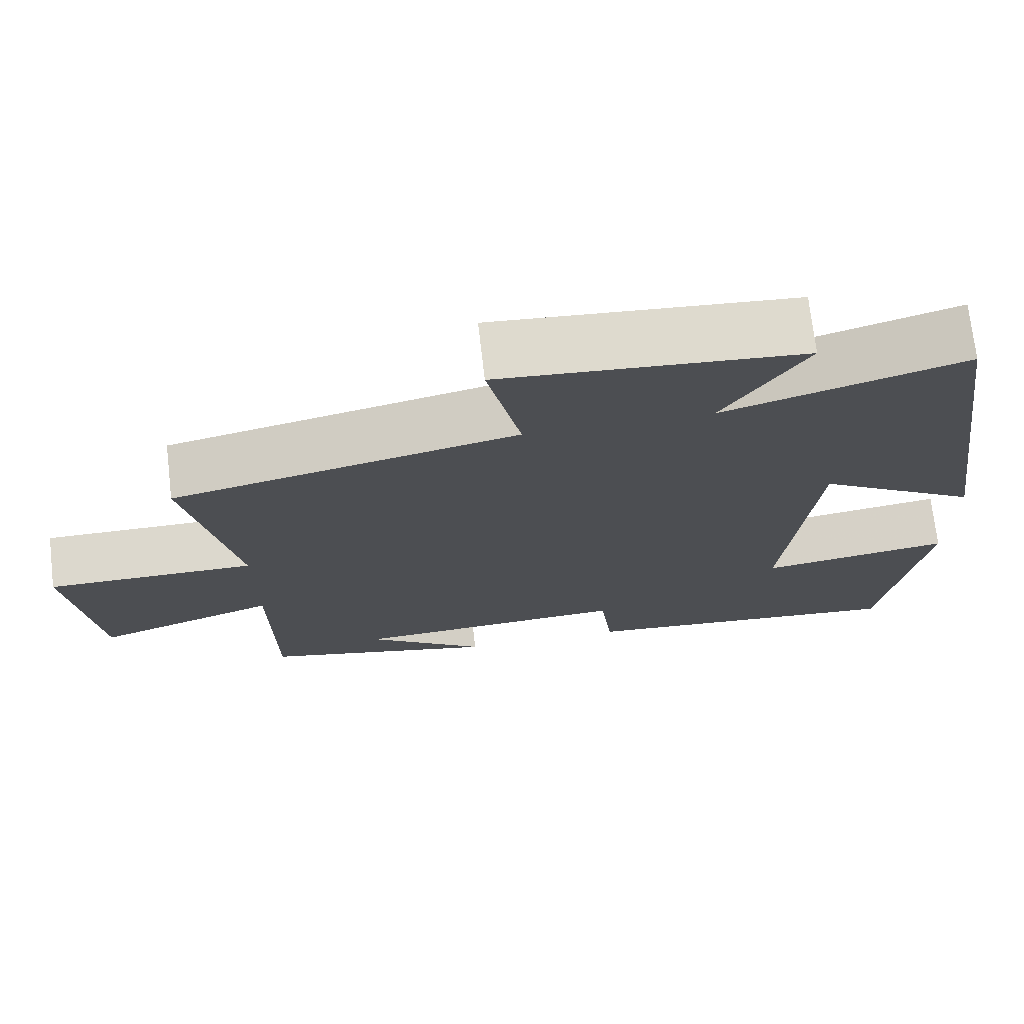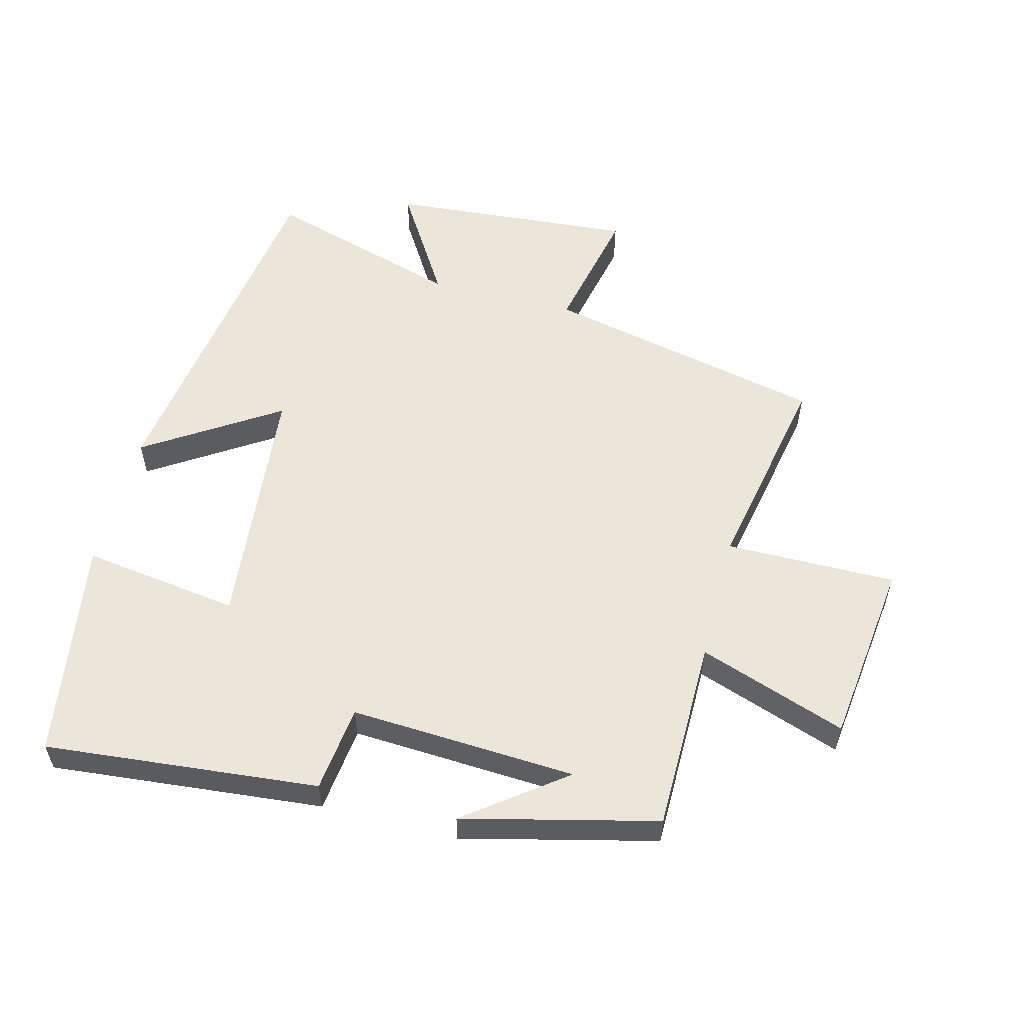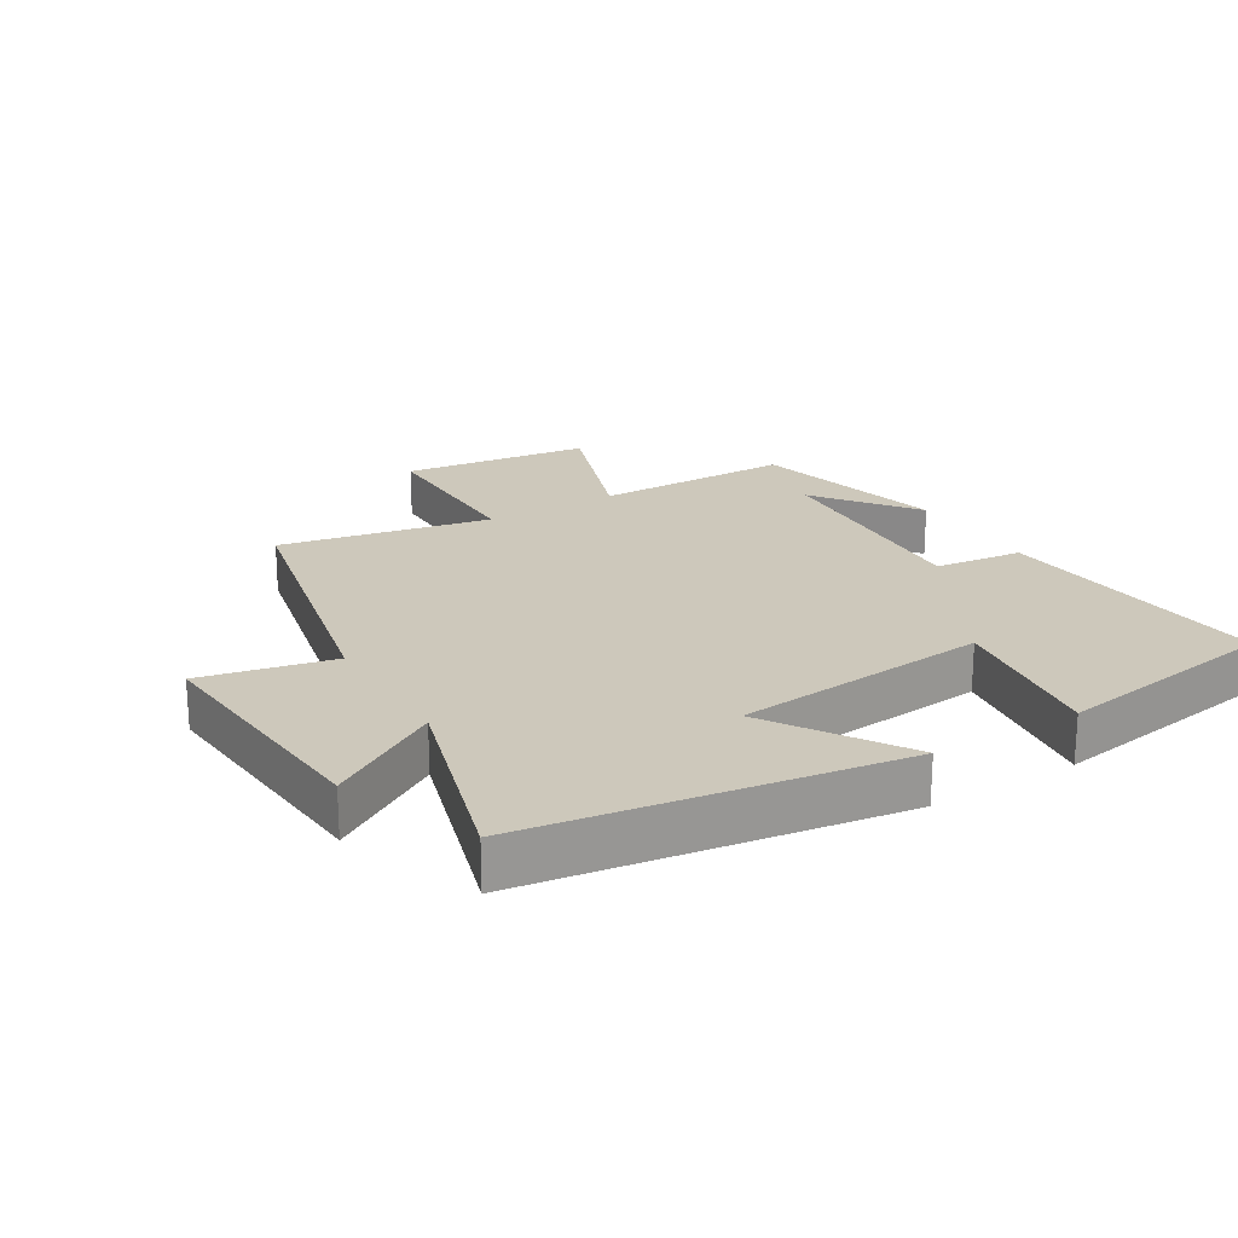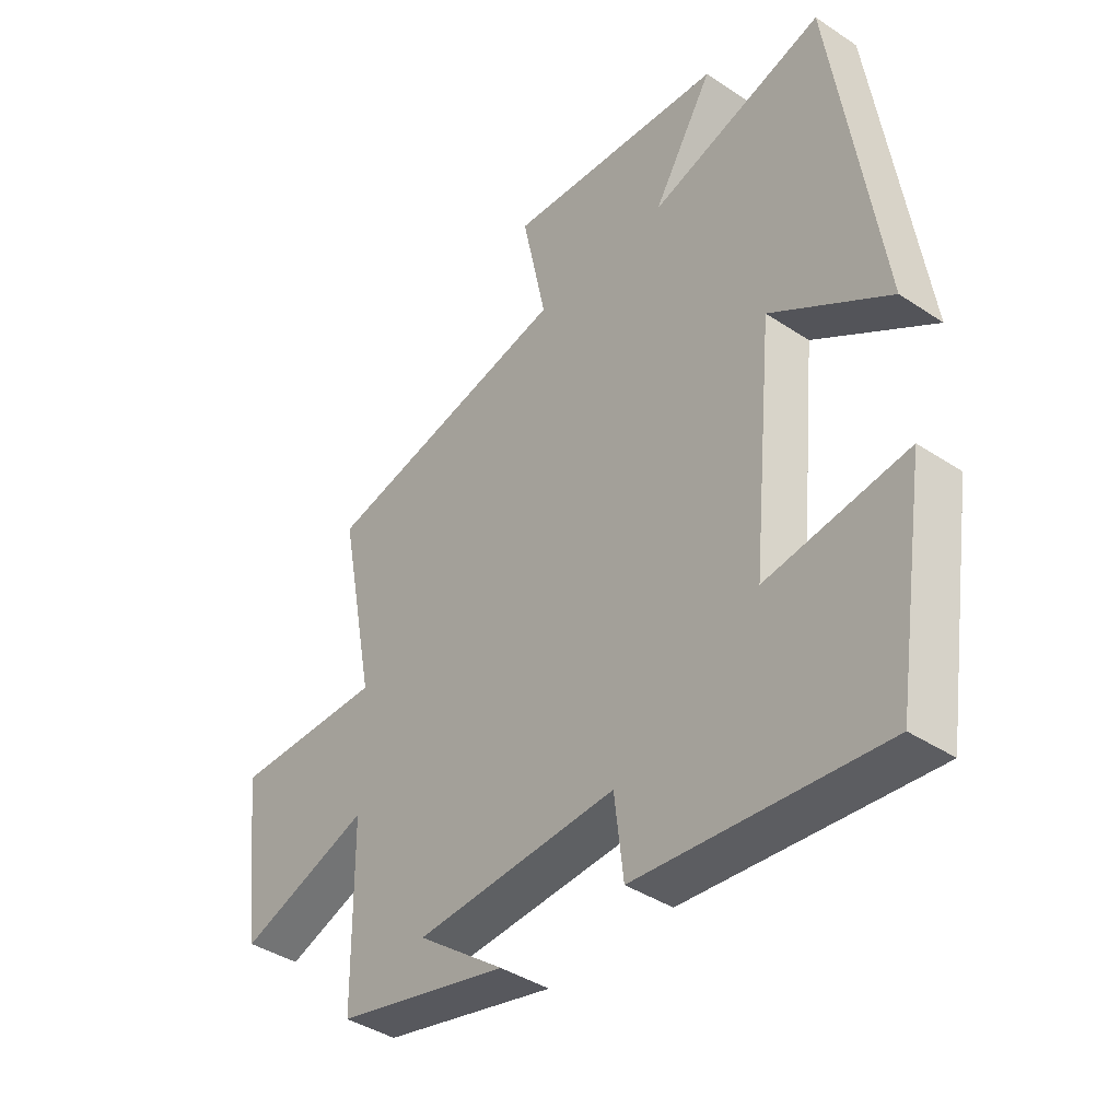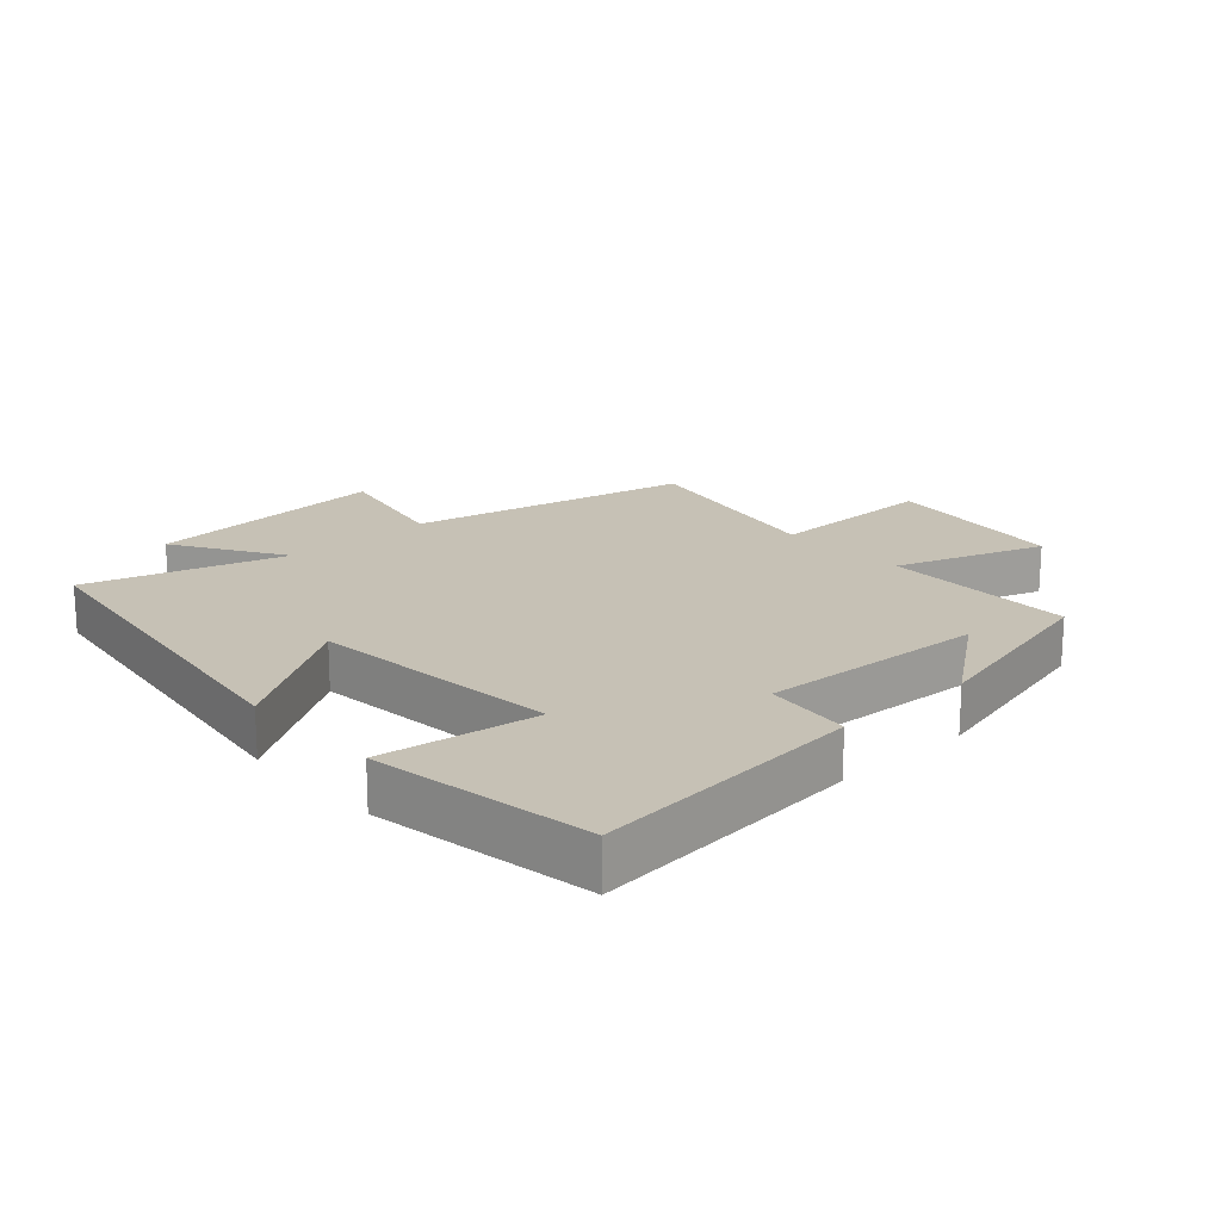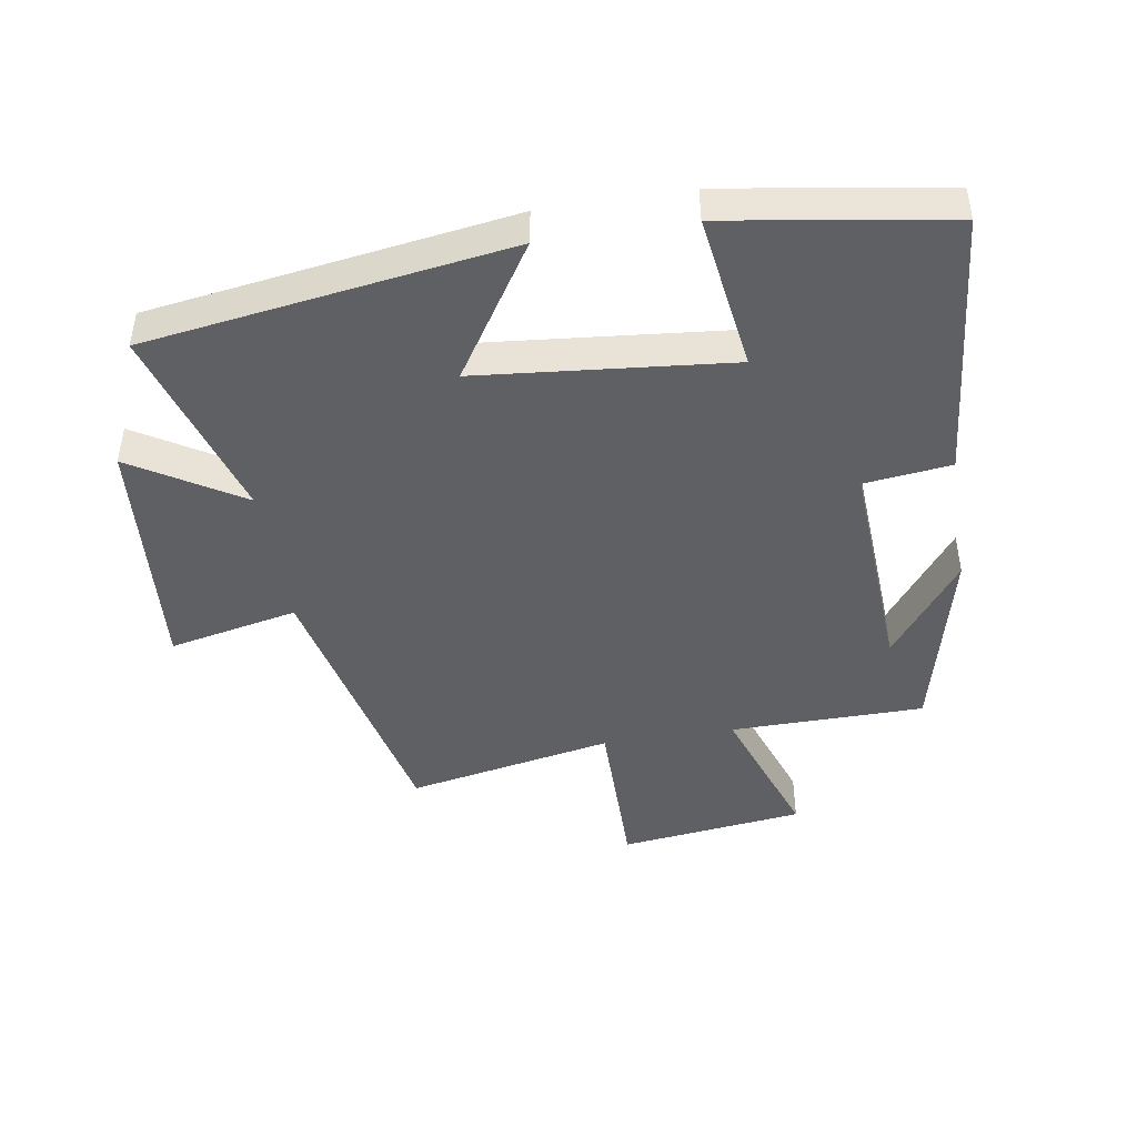
<metadata>
{"format":"obj","ext":"obj","renderer":"f3d","projection":"perspective","resolution":1024,"background":"white","views":[{"elev":72.5,"azim":-6.6,"up":"+Z"},{"elev":56.0,"azim":-165.6,"up":"+Y"},{"elev":21.8,"azim":58.8,"up":"+Y"},{"elev":-40.4,"azim":50.8,"up":"+Z"},{"elev":18.8,"azim":137.6,"up":"+Y"},{"elev":-44.9,"azim":99.2,"up":"+Y"}]}
</metadata>
<code>
v -0.497 0.07 -0.427
v -0.5 0.07 -0.125
v -0.73 0.07 -0.206
v -0.766 0.07 0.082
v -0.5 0.07 0.081
v -0.563 0.07 0.403
v -0.125 0.07 0.5
v -0.168 0.07 0.701
v 0.216 0.07 0.671
v 0.111 0.07 0.5
v 0.417 0.07 0.592
v 0.5 0.07 0.029
v 0.293 0.07 0.162
v 0.255 0.07 -0.23
v 0.5 0.07 -0.195
v 0.446 0.07 -0.54
v 0.02 0.07 -0.5
v 0.004 0.07 -0.365
v -0.348 0.07 -0.385
v -0.196 0.07 -0.5
v -0.497 0 -0.427
v -0.5 0 -0.125
v -0.73 0 -0.206
v -0.766 0 0.082
v -0.5 0 0.081
v -0.563 0 0.403
v -0.125 0 0.5
v -0.168 0 0.701
v 0.216 0 0.671
v 0.111 0 0.5
v 0.417 0 0.592
v 0.5 0 0.029
v 0.293 0 0.162
v 0.255 0 -0.23
v 0.5 0 -0.195
v 0.446 0 -0.54
v 0.02 0 -0.5
v 0.004 0 -0.365
v -0.348 0 -0.385
v -0.196 0 -0.5
f 19 20 1
f 16 17 18
f 15 16 18
f 14 15 18
f 13 14 18 19
f 10 11 12 13
f 19 1 2
f 13 19 2
f 10 13 2
f 7 8 9 10
f 5 6 7 10
f 2 3 4 5
f 2 5 10
f 21 40 39
f 38 37 36
f 38 36 35
f 38 35 34
f 39 38 34 33
f 33 32 31 30
f 22 21 39
f 22 39 33
f 22 33 30
f 30 29 28 27
f 30 27 26 25
f 25 24 23 22
f 30 25 22
f 1 21 22 2
f 2 22 23 3
f 3 23 24 4
f 4 24 25 5
f 5 25 26 6
f 6 26 27 7
f 7 27 28 8
f 8 28 29 9
f 9 29 30 10
f 10 30 31 11
f 11 31 32 12
f 12 32 33 13
f 13 33 34 14
f 14 34 35 15
f 15 35 36 16
f 16 36 37 17
f 17 37 38 18
f 18 38 39 19
f 19 39 40 20
f 20 40 21 1

</code>
